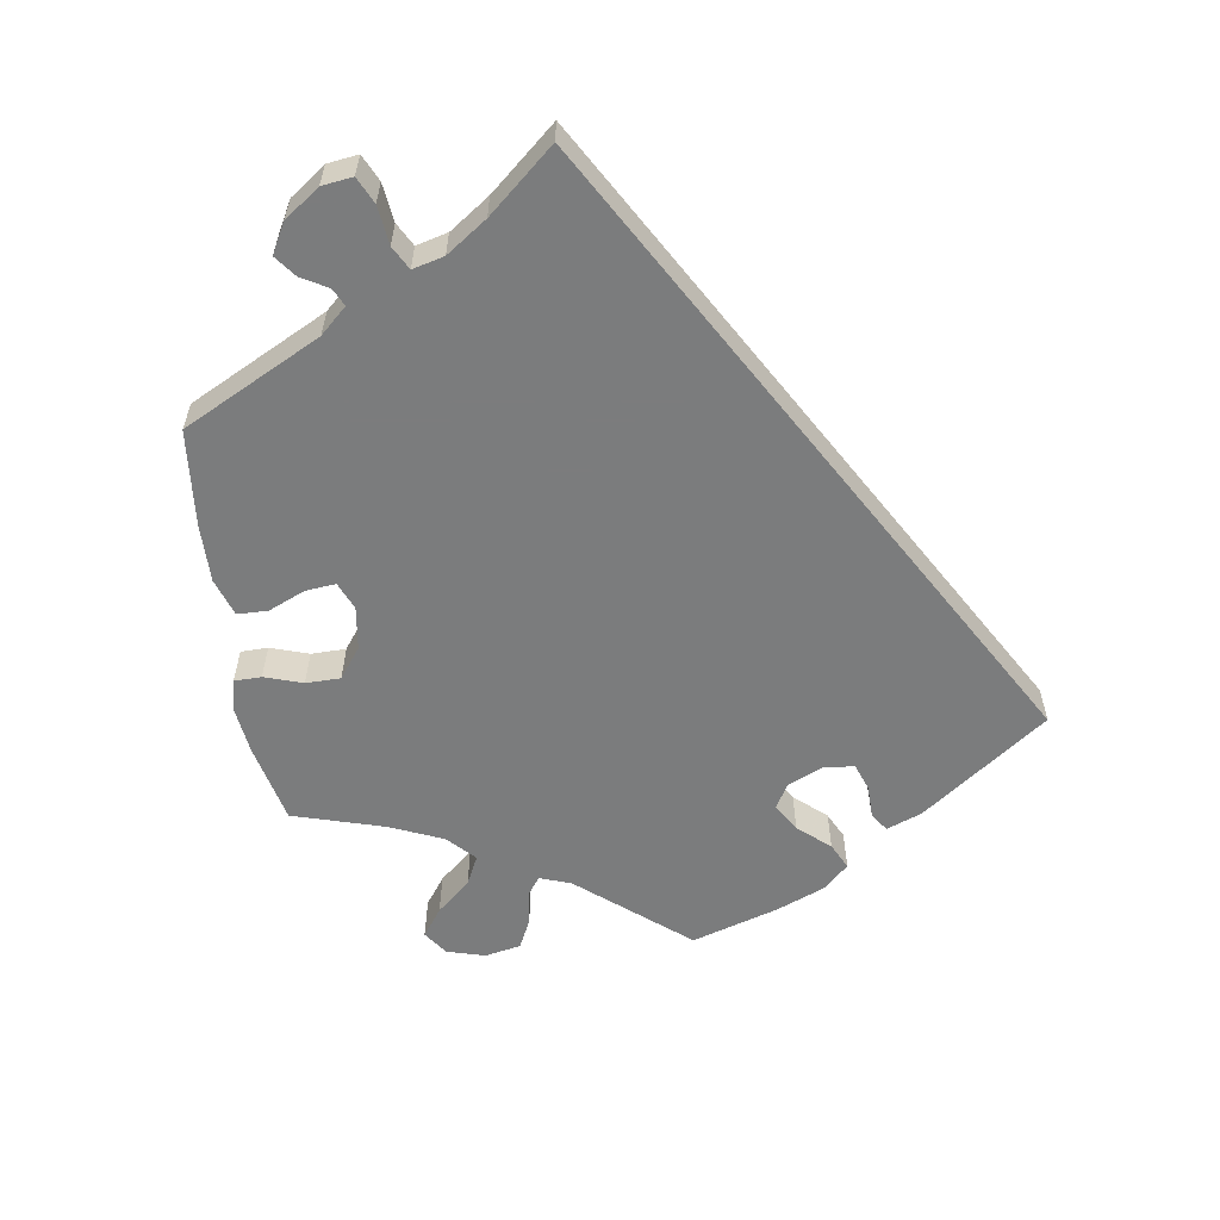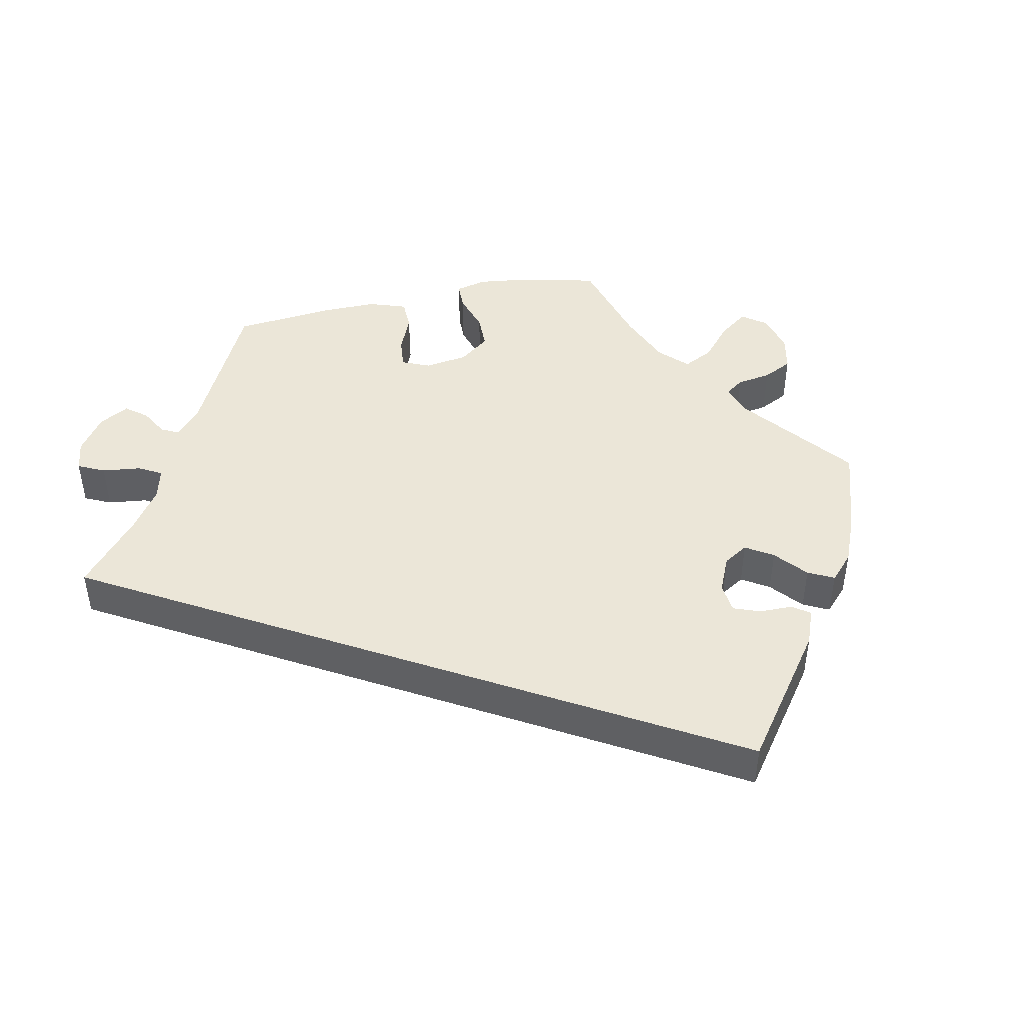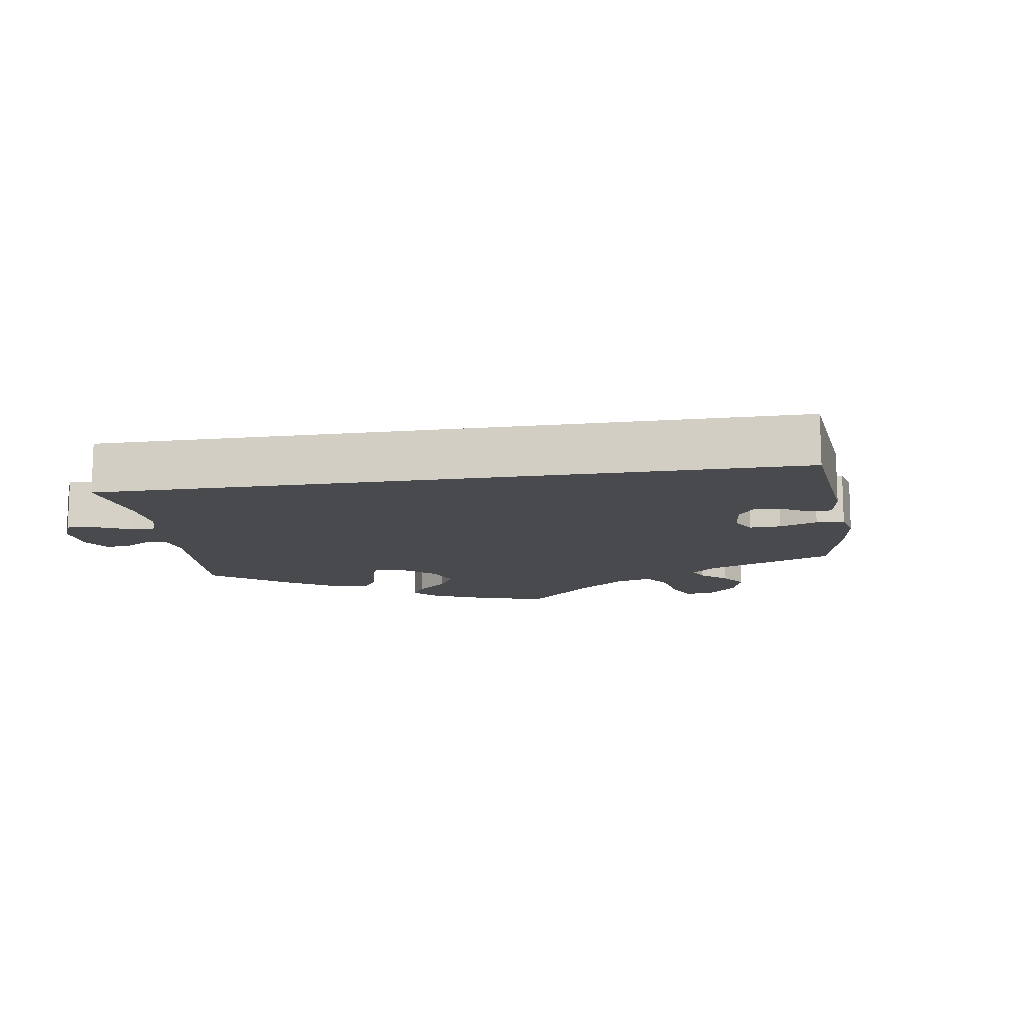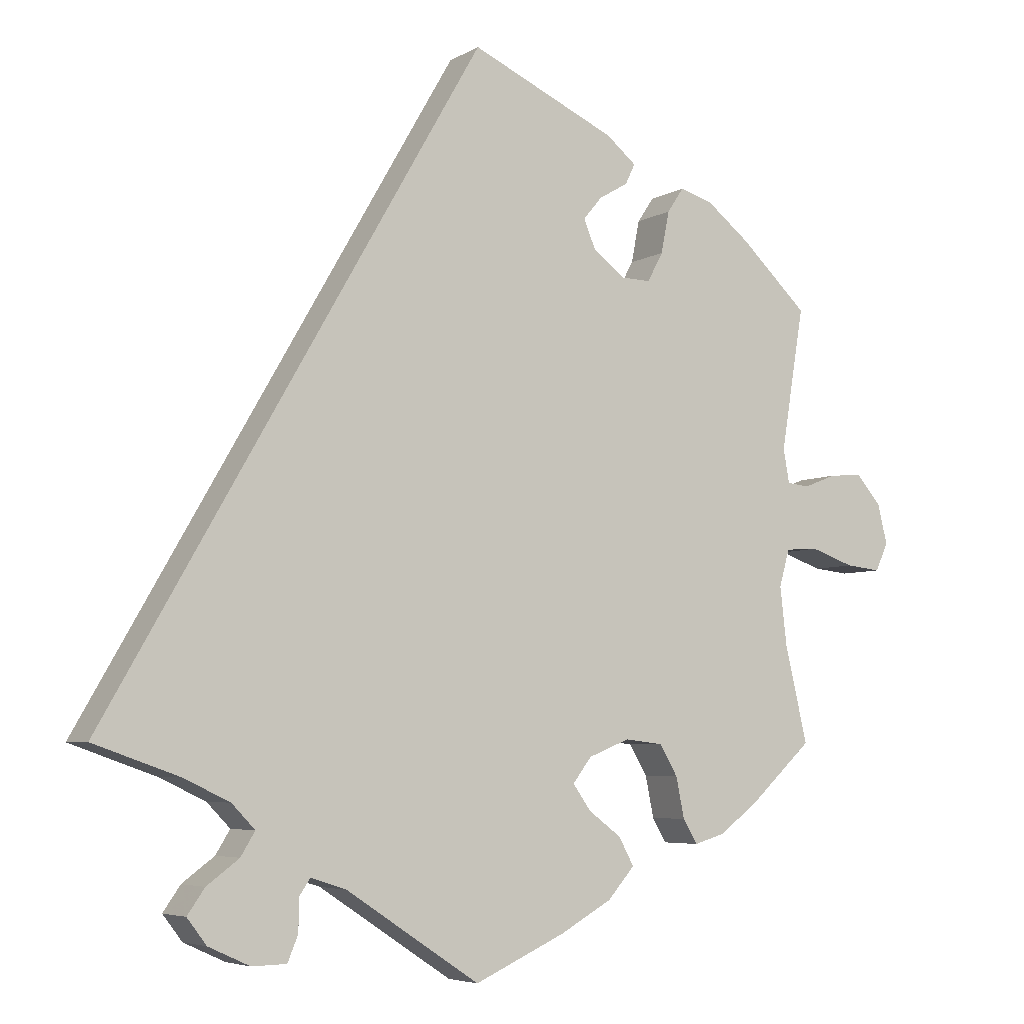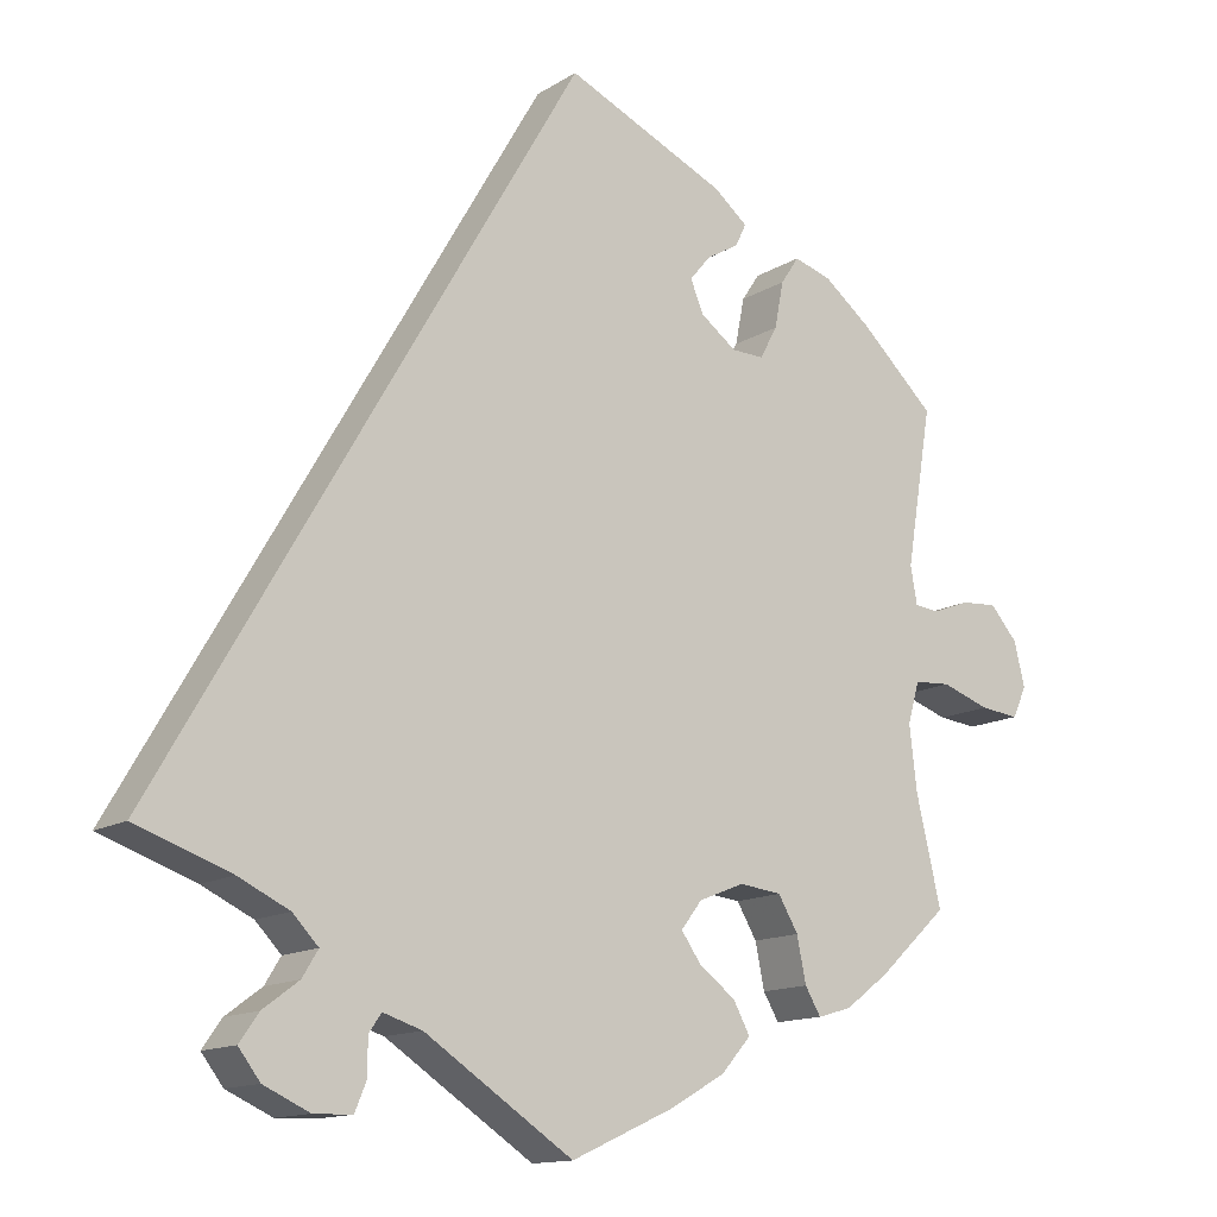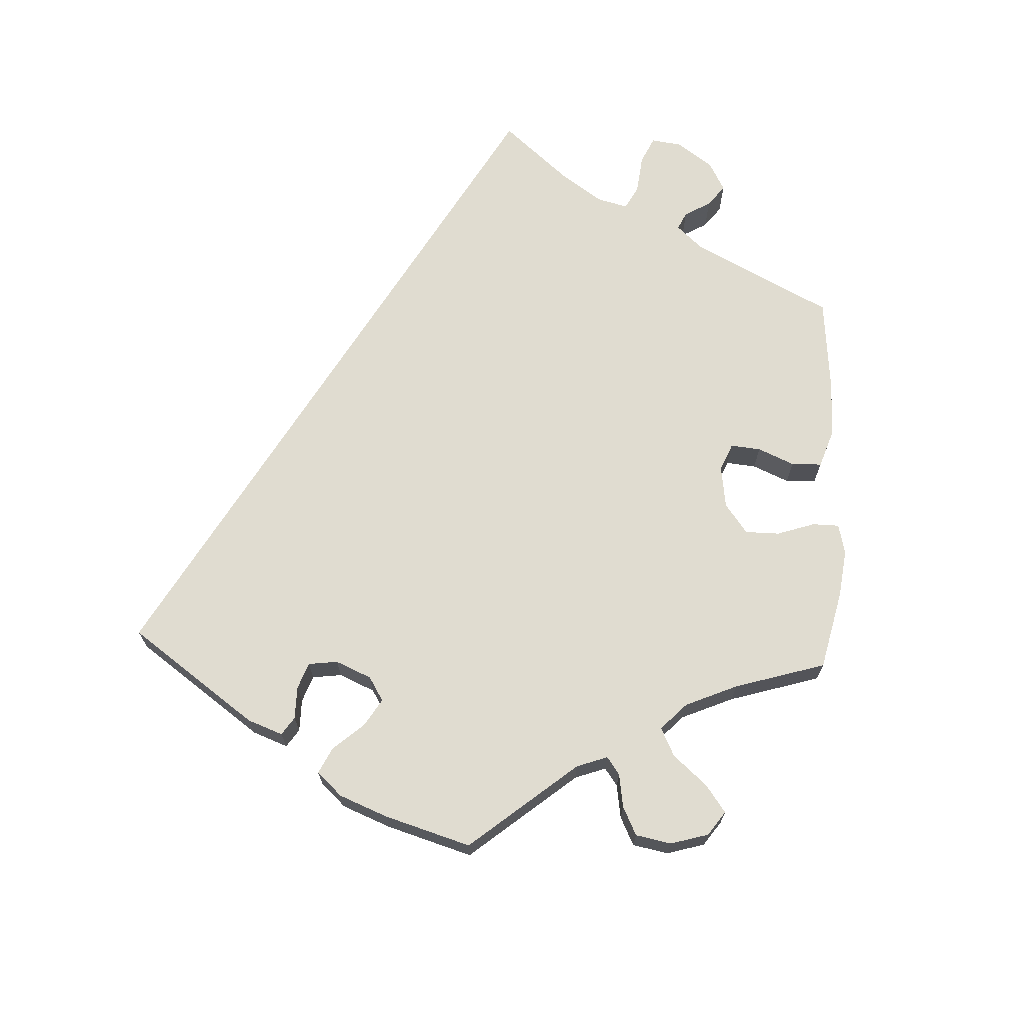
<metadata>
{"format":"obj","ext":"obj","renderer":"f3d","projection":"perspective","resolution":1024,"background":"white","views":[{"elev":-58.7,"azim":-111.3,"up":"+Y"},{"elev":46.2,"azim":-41.7,"up":"+Y"},{"elev":-13.3,"azim":-51.3,"up":"+Y"},{"elev":-5.5,"azim":-30.8,"up":"+Z"},{"elev":-13.7,"azim":-36.4,"up":"+Z"},{"elev":69.5,"azim":62.8,"up":"+Y"}]}
</metadata>
<code>
v 0 0.07 0.578
v 0.194 0.07 0.49
v 0.234 0.07 0.457
v 0.221 0.07 0.43
v 0.182 0.07 0.407
v 0.157 0.07 0.377
v 0.173 0.07 0.339
v 0.216 0.07 0.307
v 0.255 0.07 0.306
v 0.276 0.07 0.345
v 0.287 0.07 0.401
v 0.309 0.07 0.434
v 0.354 0.07 0.42
v 0.411 0.07 0.375
v 0.501 0.07 0.29
v 0.47 0.07 0.101
v 0.478 0.07 0.056
v 0.508 0.07 0.053
v 0.552 0.07 0.07
v 0.596 0.07 0.073
v 0.629 0.07 0.035
v 0.642 0.07 -0.018
v 0.625 0.07 -0.055
v 0.578 0.07 -0.05
v 0.52 0.07 -0.03
v 0.476 0.07 -0.033
v 0.462 0.07 -0.082
v 0.471 0.07 -0.16
v 0.501 0.07 -0.288
v 0.418 0.07 -0.365
v 0.365 0.07 -0.405
v 0.324 0.07 -0.417
v 0.305 0.07 -0.385
v 0.294 0.07 -0.331
v 0.27 0.07 -0.29
v 0.219 0.07 -0.284
v 0.164 0.07 -0.306
v 0.139 0.07 -0.339
v 0.163 0.07 -0.373
v 0.207 0.07 -0.406
v 0.227 0.07 -0.443
v 0.191 0.07 -0.484
v 0.122 0.07 -0.523
v 0.001 0.07 -0.578
v -0.177 0.07 -0.461
v -0.224 0.07 -0.446
v -0.239 0.07 -0.468
v -0.239 0.07 -0.51
v -0.253 0.07 -0.544
v -0.299 0.07 -0.545
v -0.354 0.07 -0.52
v -0.38 0.07 -0.486
v -0.357 0.07 -0.453
v -0.314 0.07 -0.421
v -0.295 0.07 -0.39
v -0.326 0.07 -0.358
v -0.387 0.07 -0.329
v -0.501 0.07 -0.289
v 0 0 0.578
v 0.194 0 0.49
v 0.234 0 0.457
v 0.221 0 0.43
v 0.182 0 0.407
v 0.157 0 0.377
v 0.173 0 0.339
v 0.216 0 0.307
v 0.255 0 0.306
v 0.276 0 0.345
v 0.287 0 0.401
v 0.309 0 0.434
v 0.354 0 0.42
v 0.411 0 0.375
v 0.501 0 0.29
v 0.47 0 0.101
v 0.478 0 0.056
v 0.508 0 0.053
v 0.552 0 0.07
v 0.596 0 0.073
v 0.629 0 0.035
v 0.642 0 -0.018
v 0.625 0 -0.055
v 0.578 0 -0.05
v 0.52 0 -0.03
v 0.476 0 -0.033
v 0.462 0 -0.082
v 0.471 0 -0.16
v 0.501 0 -0.288
v 0.418 0 -0.365
v 0.365 0 -0.405
v 0.324 0 -0.417
v 0.305 0 -0.385
v 0.294 0 -0.331
v 0.27 0 -0.29
v 0.219 0 -0.284
v 0.164 0 -0.306
v 0.139 0 -0.339
v 0.163 0 -0.373
v 0.207 0 -0.406
v 0.227 0 -0.443
v 0.191 0 -0.484
v 0.122 0 -0.523
v 0.001 0 -0.578
v -0.177 0 -0.461
v -0.224 0 -0.446
v -0.239 0 -0.468
v -0.239 0 -0.51
v -0.253 0 -0.544
v -0.299 0 -0.545
v -0.354 0 -0.52
v -0.38 0 -0.486
v -0.357 0 -0.453
v -0.314 0 -0.421
v -0.295 0 -0.39
v -0.326 0 -0.358
v -0.387 0 -0.329
v -0.501 0 -0.289
f 57 58 1 2
f 56 57 2
f 55 56 2
f 51 52 53 54
f 51 54 55
f 47 48 49 50
f 46 47 50 51
f 42 43 44 45
f 42 45 46
f 39 40 41 42
f 38 39 42 46
f 37 38 46
f 36 37 46
f 31 32 33 34
f 31 34 35
f 28 29 30 31
f 27 28 31 35
f 26 27 35 36
f 22 23 24 25
f 22 25 26
f 21 22 26
f 18 19 20 21
f 17 18 21 26
f 16 17 26 36
f 10 11 12 13
f 9 10 13 14
f 2 3 4 5
f 2 5 6
f 46 51 55 2
f 9 14 15 16
f 8 9 16 36
f 7 8 36 46
f 46 2 6
f 6 7 46
f 60 59 116 115
f 60 115 114
f 60 114 113
f 112 111 110 109
f 113 112 109
f 108 107 106 105
f 109 108 105 104
f 103 102 101 100
f 104 103 100
f 100 99 98 97
f 104 100 97 96
f 104 96 95
f 104 95 94
f 92 91 90 89
f 93 92 89
f 89 88 87 86
f 93 89 86 85
f 94 93 85 84
f 83 82 81 80
f 84 83 80
f 84 80 79
f 79 78 77 76
f 84 79 76 75
f 94 84 75 74
f 71 70 69 68
f 72 71 68 67
f 63 62 61 60
f 64 63 60
f 60 113 109 104
f 74 73 72 67
f 94 74 67 66
f 104 94 66 65
f 64 60 104
f 104 65 64
f 1 59 60 2
f 2 60 61 3
f 3 61 62 4
f 4 62 63 5
f 5 63 64 6
f 6 64 65 7
f 7 65 66 8
f 8 66 67 9
f 9 67 68 10
f 10 68 69 11
f 11 69 70 12
f 12 70 71 13
f 13 71 72 14
f 14 72 73 15
f 15 73 74 16
f 16 74 75 17
f 17 75 76 18
f 18 76 77 19
f 19 77 78 20
f 20 78 79 21
f 21 79 80 22
f 22 80 81 23
f 23 81 82 24
f 24 82 83 25
f 25 83 84 26
f 26 84 85 27
f 27 85 86 28
f 28 86 87 29
f 29 87 88 30
f 30 88 89 31
f 31 89 90 32
f 32 90 91 33
f 33 91 92 34
f 34 92 93 35
f 35 93 94 36
f 36 94 95 37
f 37 95 96 38
f 38 96 97 39
f 39 97 98 40
f 40 98 99 41
f 41 99 100 42
f 42 100 101 43
f 43 101 102 44
f 44 102 103 45
f 45 103 104 46
f 46 104 105 47
f 47 105 106 48
f 48 106 107 49
f 49 107 108 50
f 50 108 109 51
f 51 109 110 52
f 52 110 111 53
f 53 111 112 54
f 54 112 113 55
f 55 113 114 56
f 56 114 115 57
f 57 115 116 58
f 58 116 59 1

</code>
